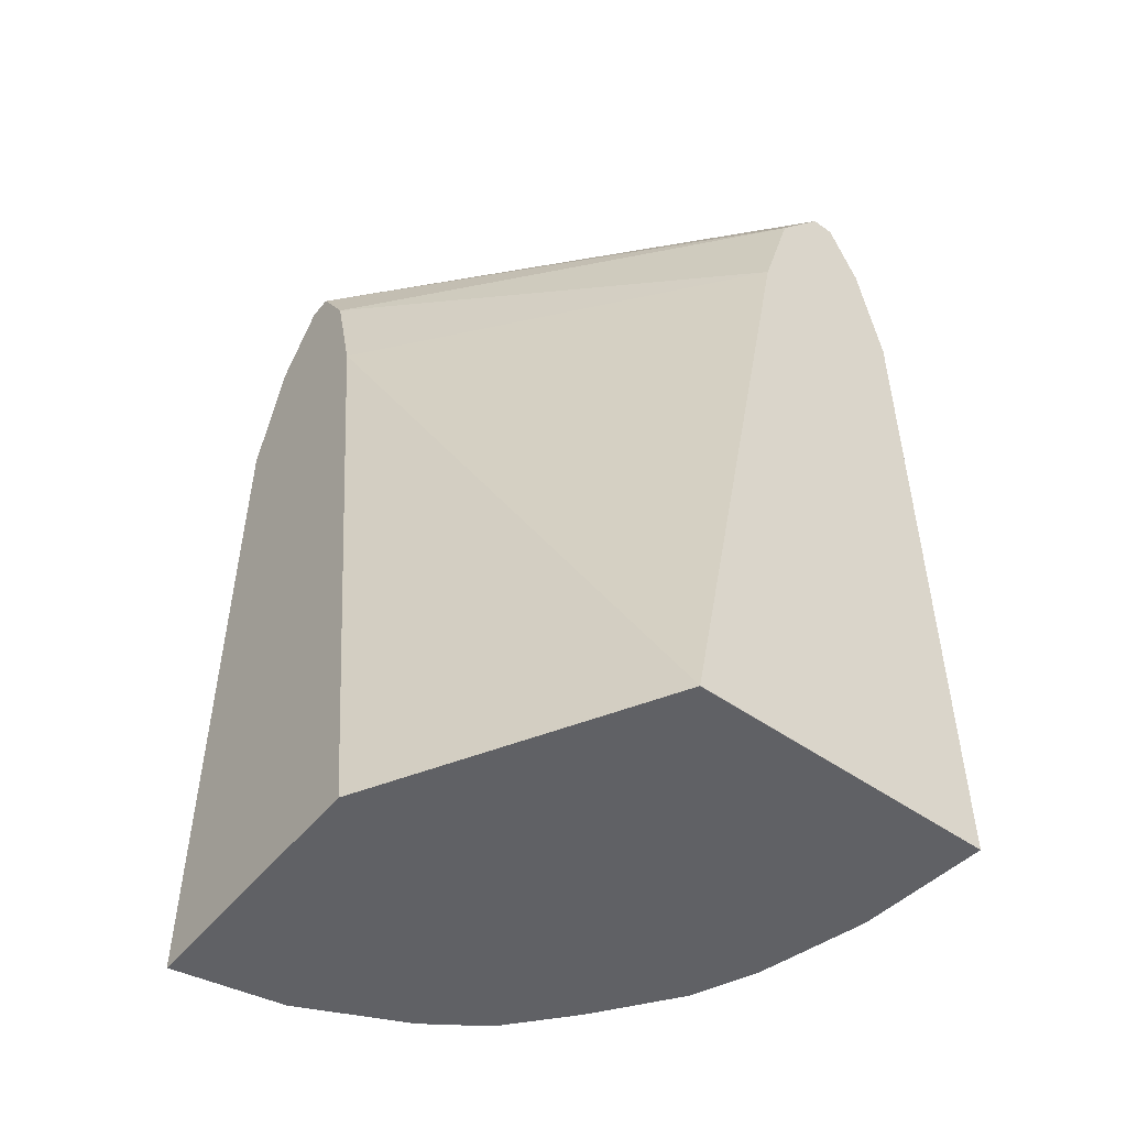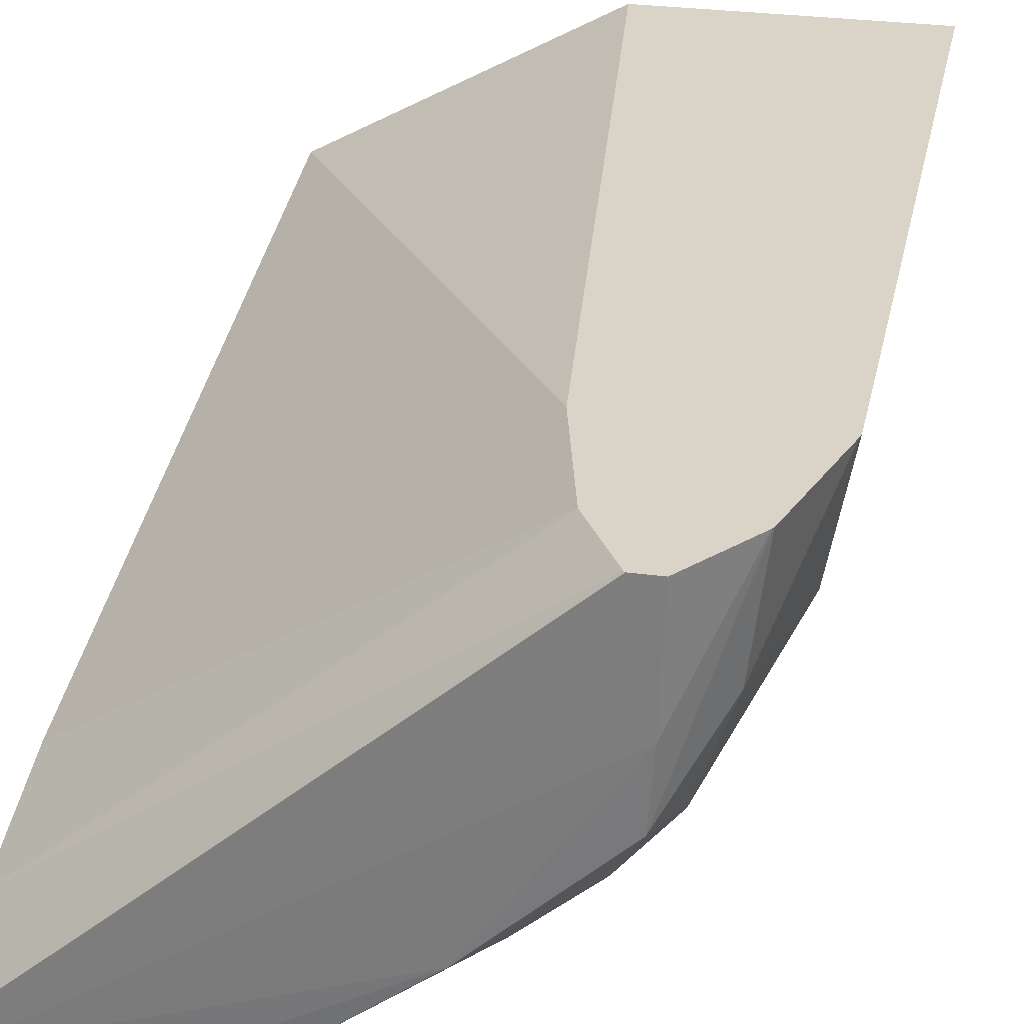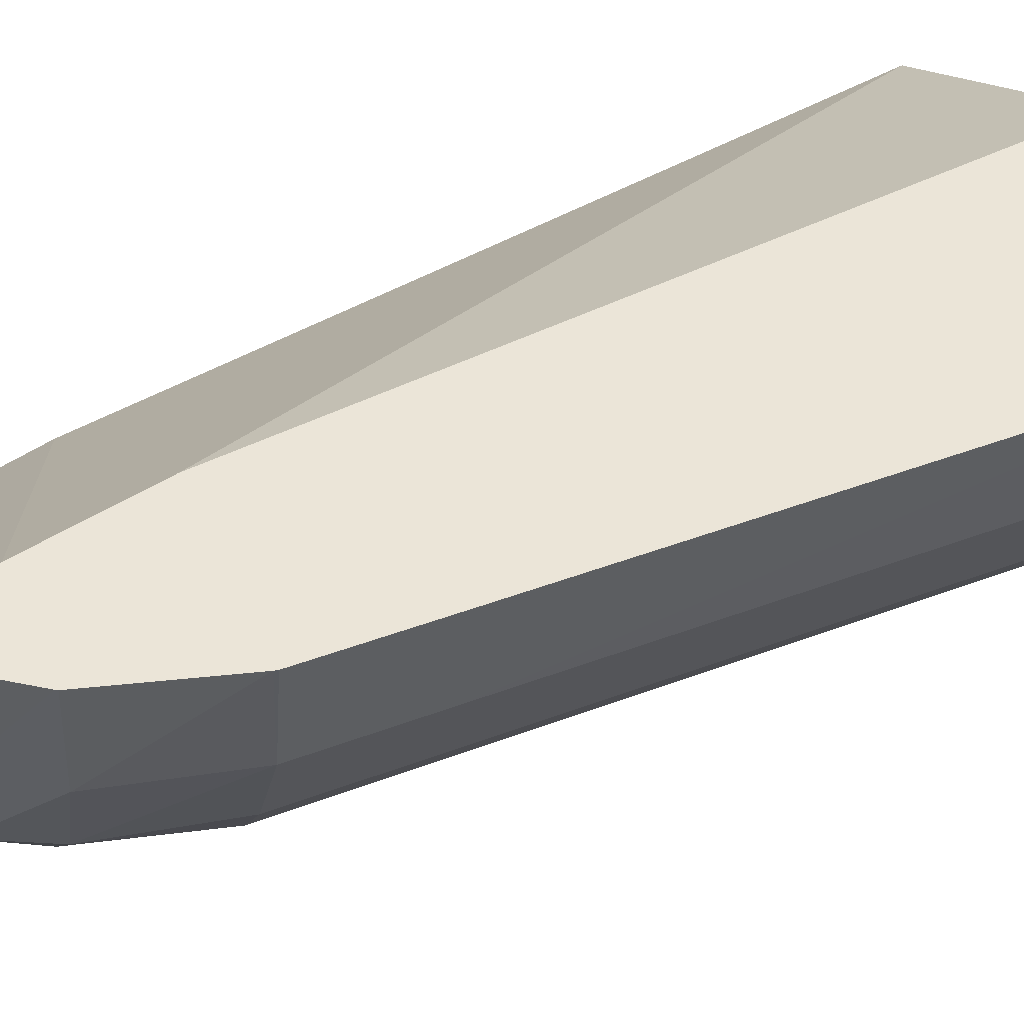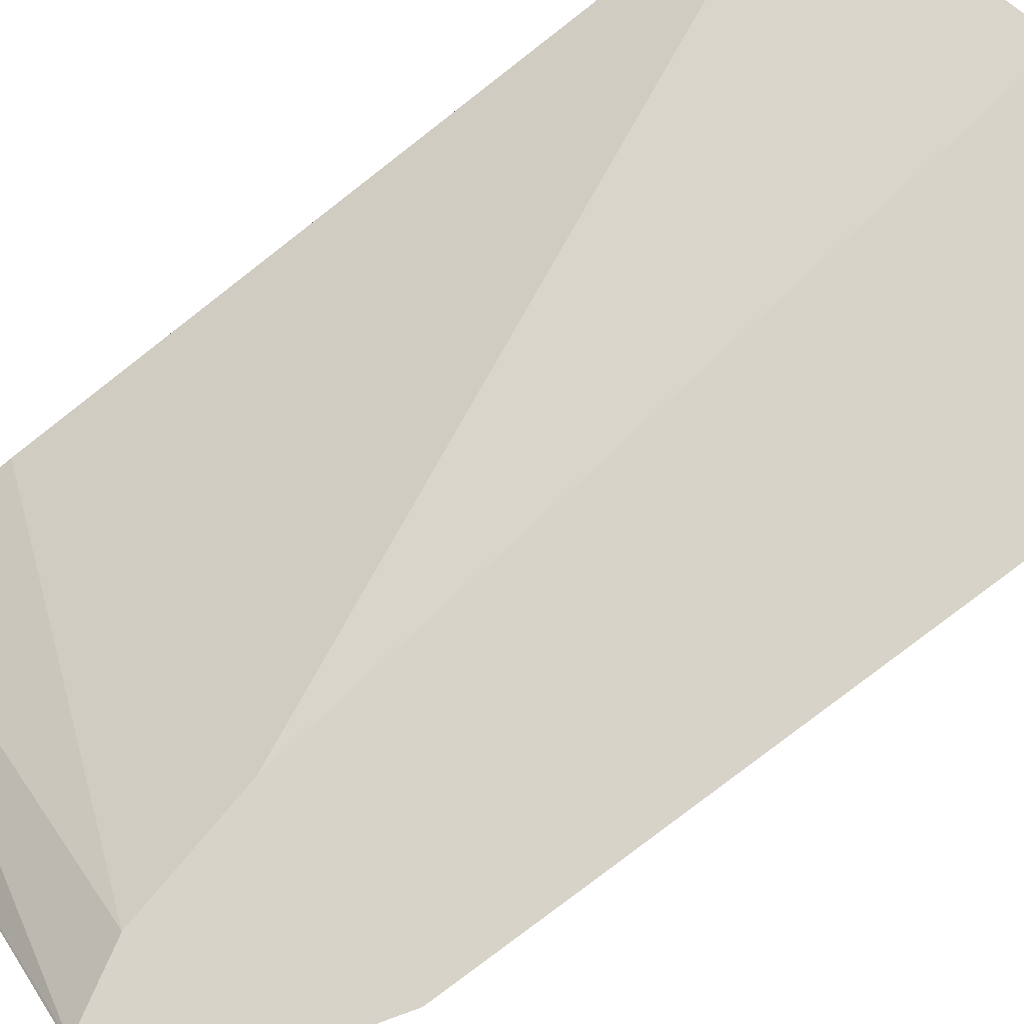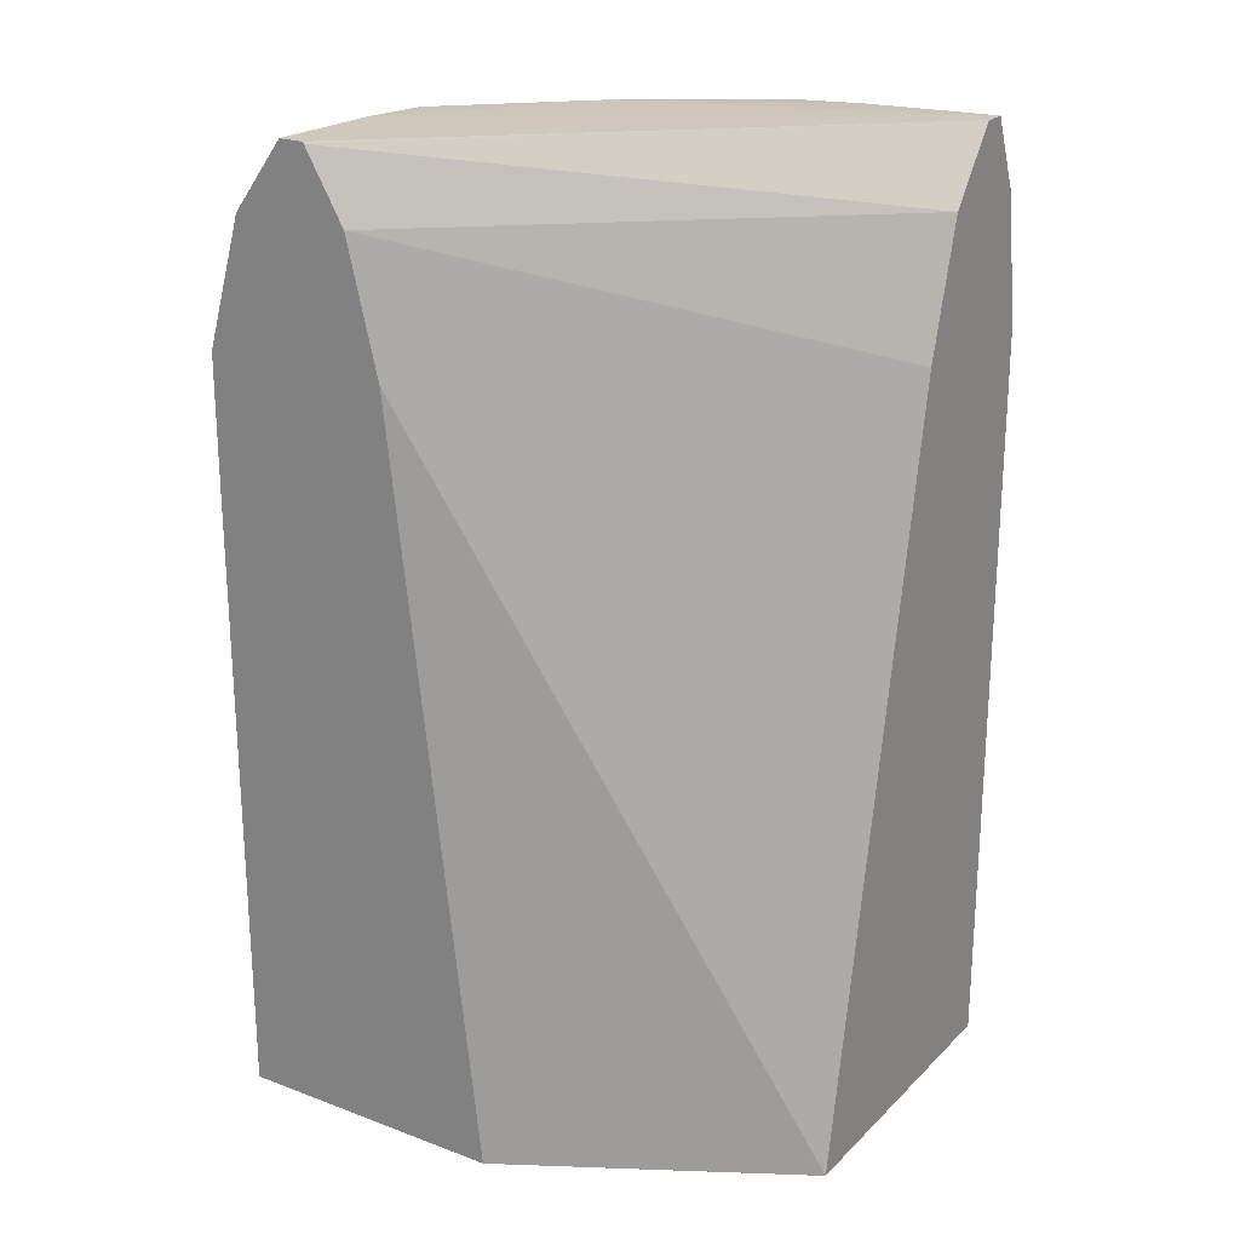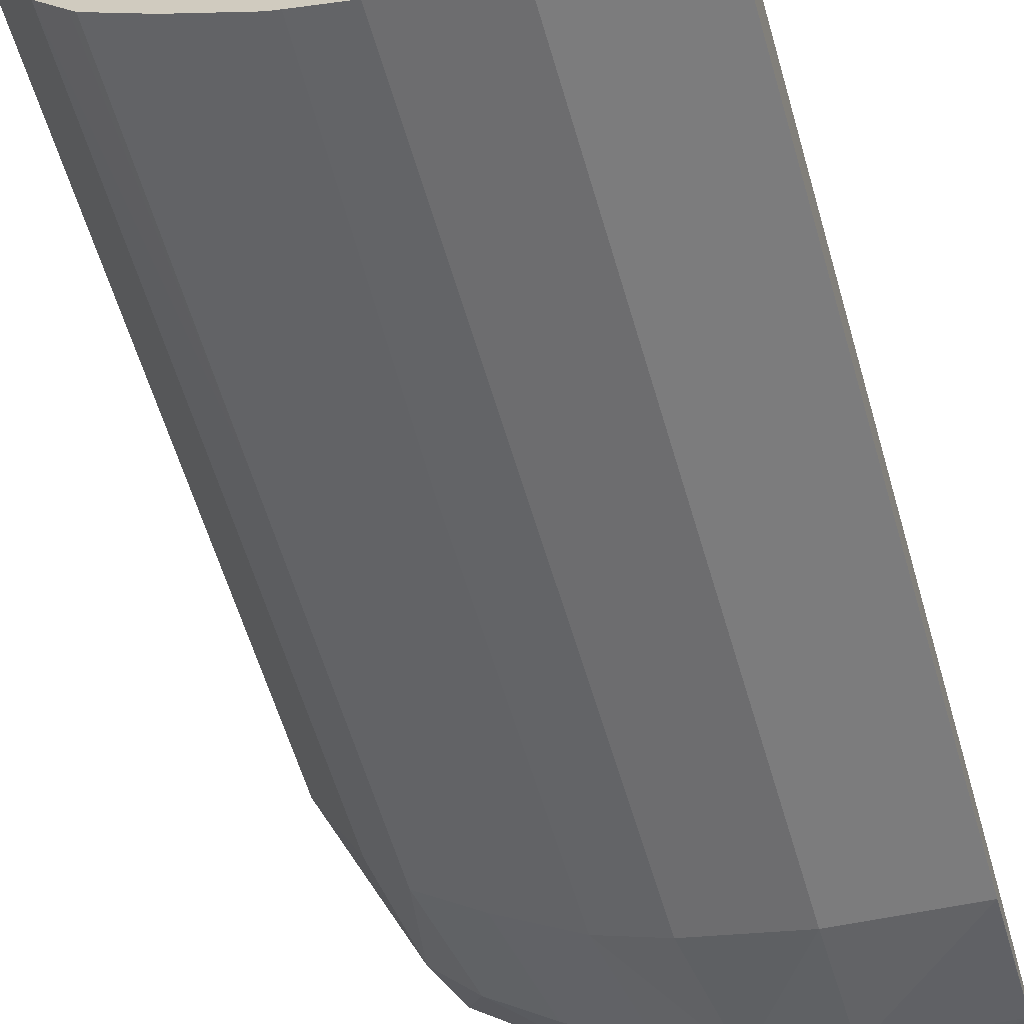
<metadata>
{"format":"obj","ext":"obj","renderer":"f3d","projection":"perspective","resolution":1024,"background":"white","views":[{"elev":-50.3,"azim":-127.7,"up":"+Z"},{"elev":28.8,"azim":11.5,"up":"+Y"},{"elev":45.6,"azim":66.5,"up":"+Y"},{"elev":75.9,"azim":53.5,"up":"+Y"},{"elev":22.6,"azim":-147.4,"up":"+Z"},{"elev":-61.4,"azim":-163.5,"up":"+Y"}]}
</metadata>
<code>
o bottom_box_collision_geom_9
v 0.06832 -0.134 0.004291
v 0.06778 -0.1368 0.004291
v 0.06156 -0.134 0.004291
v 0.06831 -0.134 0.01968
v 0.06778 -0.1368 0.0196
v 0.06653 -0.1394 0.004291
v 0.05464 -0.1378 0.004291
v 0.05463 -0.1378 0.004293
v 0.06372 -0.134 0.02276
v 0.0683 -0.134 0.02276
v 0.06778 -0.1368 0.02276
v 0.06653 -0.1394 0.02276
v 0.06554 -0.1409 0.01326
v 0.0657 -0.1406 0.004291
v 0.05463 -0.1454 0.004291
v 0.05463 -0.1413 0.02276
v 0.06448 -0.134 0.02593
v 0.06828 -0.134 0.02285
v 0.06701 -0.1368 0.02593
v 0.06623 -0.139 0.02593
v 0.06554 -0.1409 0.02276
v 0.06396 -0.1422 0.01326
v 0.06553 -0.1409 0.004291
v 0.05463 -0.1455 0.004291
v 0.05463 -0.1422 0.02593
v 0.06544 -0.134 0.0276
v 0.06736 -0.134 0.02593
v 0.06585 -0.1384 0.0276
v 0.06504 -0.1404 0.02593
v 0.06346 -0.1418 0.02593
v 0.06396 -0.1422 0.02276
v 0.06201 -0.1437 0.01326
v 0.06201 -0.1437 0.004291
v 0.06395 -0.1422 0.004291
v 0.05517 -0.1454 0.004291
v 0.05463 -0.1455 0.02276
v 0.05463 -0.1436 0.02764
v 0.06548 -0.134 0.02764
v 0.06734 -0.134 0.02598
v 0.06598 -0.1368 0.02764
v 0.06283 -0.1413 0.0276
v 0.06152 -0.1433 0.02593
v 0.05943 -0.144 0.02753
v 0.06201 -0.1437 0.02276
v 0.06043 -0.1444 0.004291
v 0.06175 -0.1438 0.004291
v 0.05781 -0.1451 0.004291
v 0.05781 -0.1451 0.02276
v 0.05464 -0.1455 0.02276
v 0.05464 -0.1449 0.02593
v 0.05463 -0.1449 0.02592
v 0.05463 -0.1441 0.02764
v 0.05464 -0.1441 0.02764
v 0.06608 -0.134 0.02764
v 0.05781 -0.1441 0.02759
v 0.05994 -0.1442 0.02593
v 0.05781 -0.1446 0.02593
v 0.06043 -0.1444 0.02276
f 1 2 6
f 1 6 14
f 1 14 23
f 1 23 34
f 1 34 33
f 1 33 46
f 1 46 45
f 1 45 47
f 1 47 35
f 1 35 24
f 1 24 15
f 1 15 7
f 1 7 3
f 1 3 9
f 1 9 17
f 1 17 26
f 1 26 38
f 1 38 54
f 1 54 39
f 1 39 27
f 1 27 18
f 1 18 10
f 1 10 4
f 1 4 5
f 1 5 2
f 2 5 12
f 2 12 6
f 3 7 8
f 3 8 9
f 4 10 11
f 4 11 5
f 5 11 12
f 6 13 14
f 6 12 21
f 6 21 13
f 7 15 8
f 8 16 9
f 8 15 24
f 8 24 36
f 8 36 51
f 8 51 52
f 8 52 37
f 8 37 25
f 8 25 16
f 9 16 17
f 10 18 11
f 11 18 19
f 11 19 20
f 11 20 12
f 12 20 21
f 13 22 23
f 13 23 14
f 13 21 31
f 13 31 22
f 16 25 17
f 17 25 26
f 18 27 19
f 19 27 28
f 19 28 20
f 20 29 21
f 20 28 29
f 21 29 30
f 21 30 31
f 22 31 44
f 22 44 32
f 22 32 33
f 22 33 34
f 22 34 23
f 24 35 36
f 25 37 26
f 26 37 38
f 27 39 28
f 28 39 40
f 28 40 41
f 28 41 29
f 29 41 30
f 30 42 31
f 30 41 43
f 30 43 42
f 31 42 44
f 32 45 46
f 32 46 33
f 32 44 58
f 32 58 45
f 35 47 48
f 35 48 36
f 36 48 49
f 36 49 50
f 36 50 51
f 37 52 53
f 37 53 38
f 38 53 54
f 39 54 40
f 40 54 53
f 40 53 41
f 41 53 55
f 41 55 43
f 42 56 44
f 42 43 56
f 43 55 50
f 43 50 57
f 43 57 56
f 44 56 58
f 45 58 48
f 45 48 47
f 48 58 56
f 48 56 57
f 48 57 49
f 49 57 50
f 50 55 53
f 50 53 52
f 50 52 51

</code>
